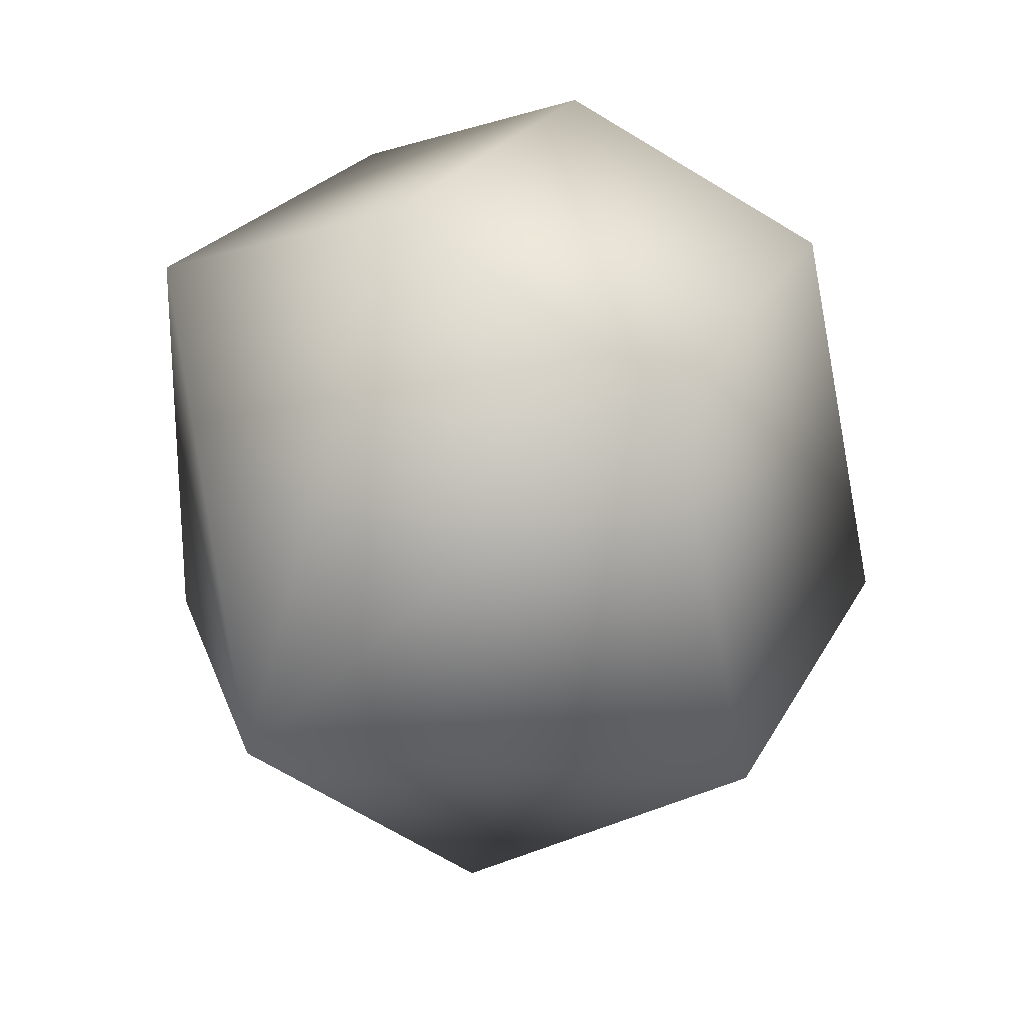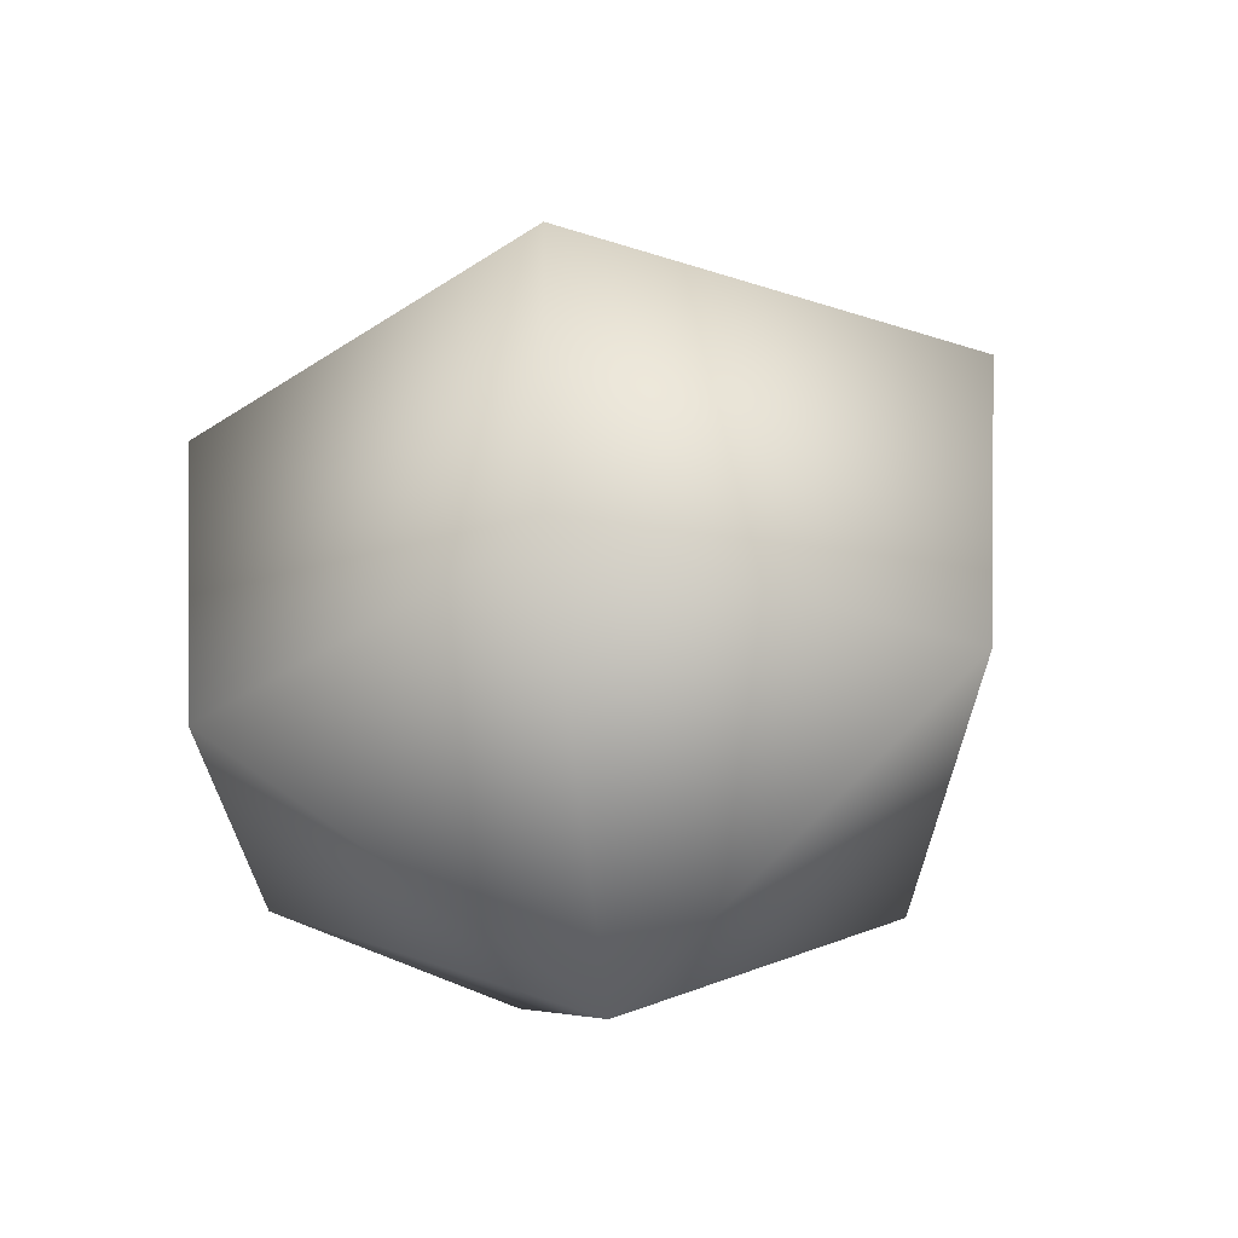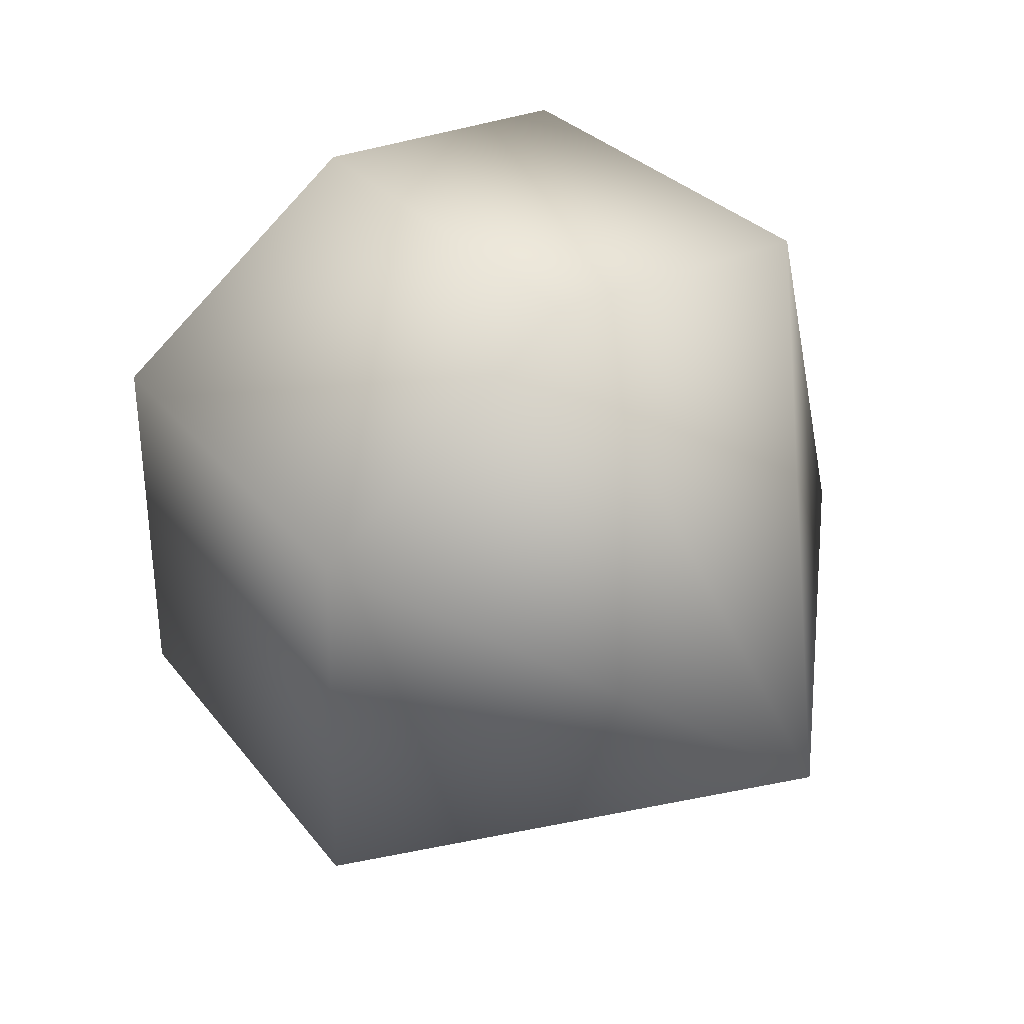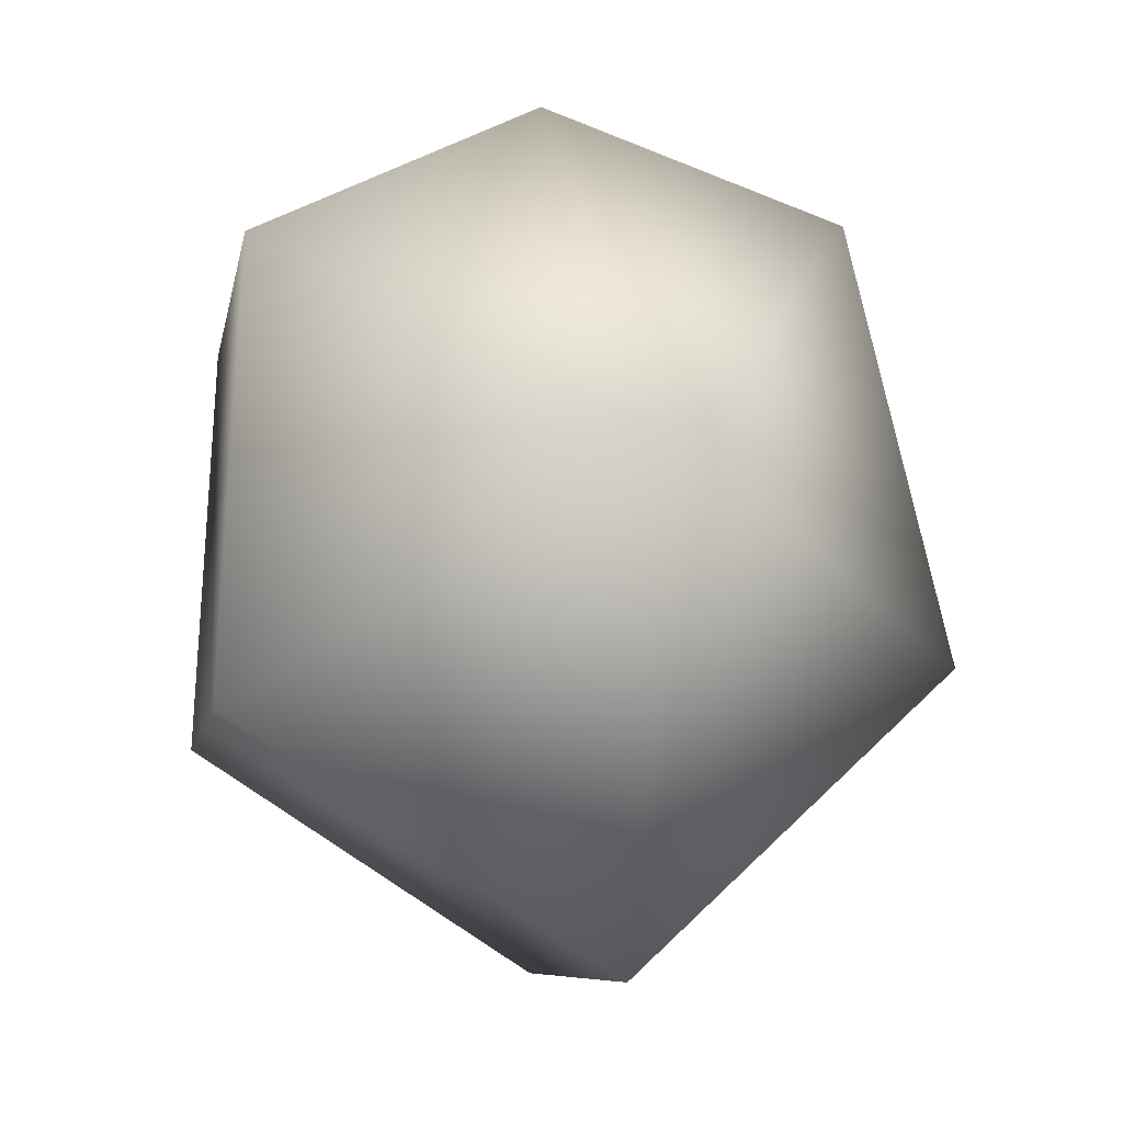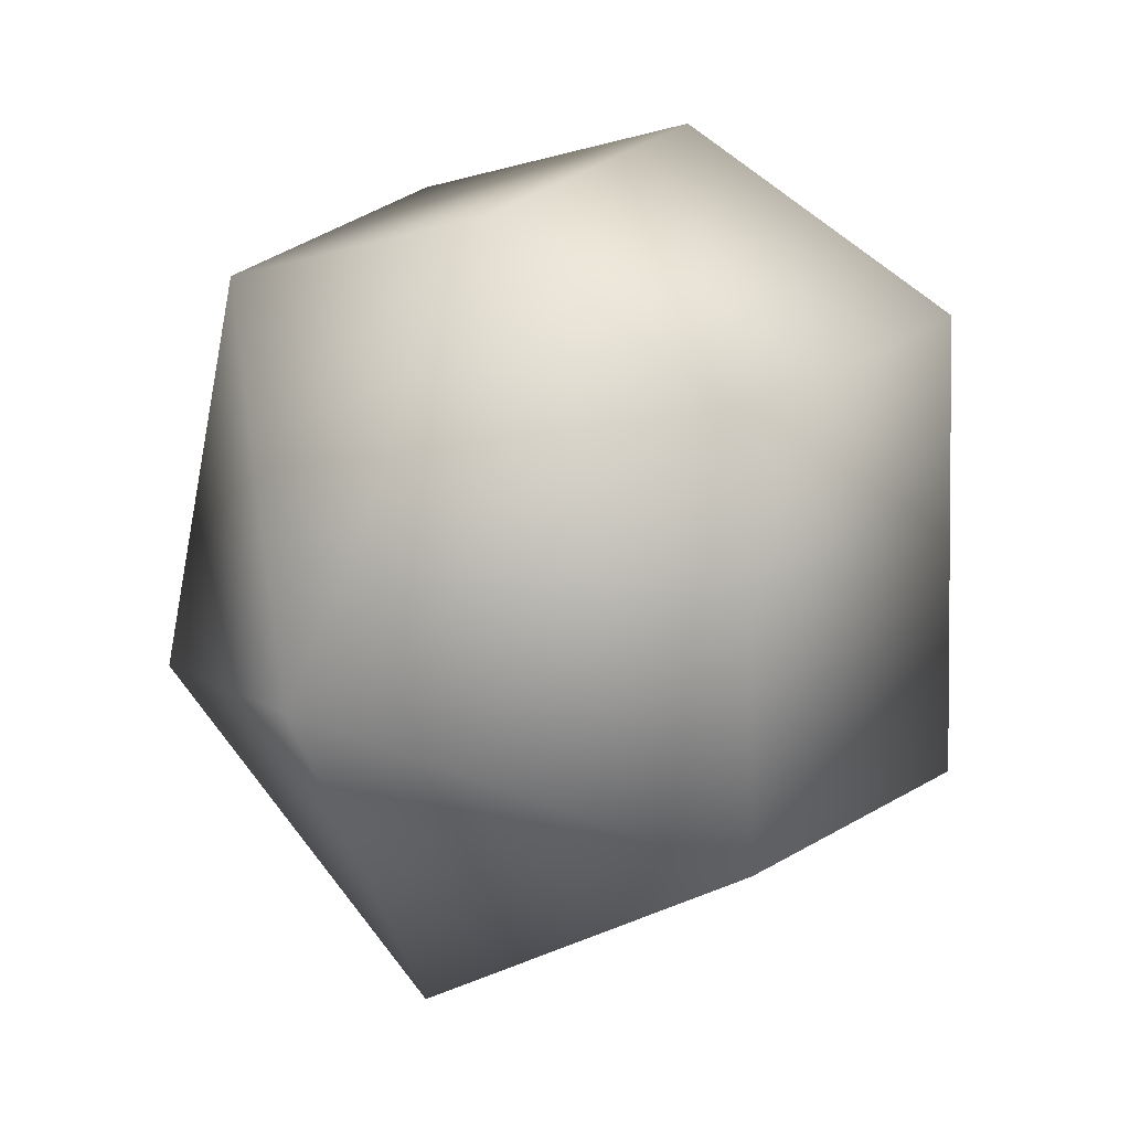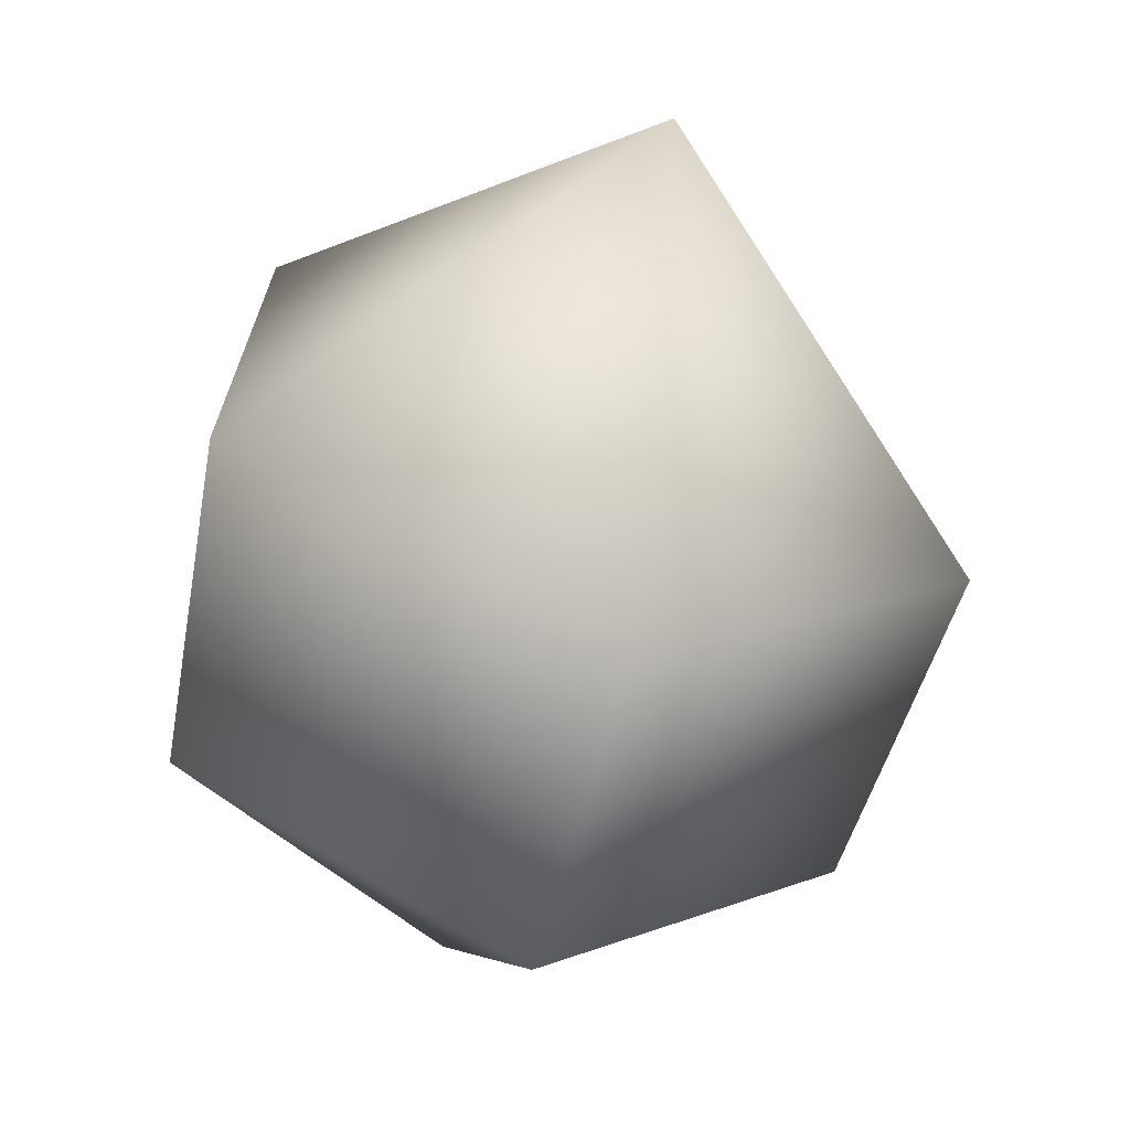
<metadata>
{"format":"obj","ext":"obj","renderer":"f3d","projection":"perspective","resolution":1024,"background":"white","views":[{"elev":36.8,"azim":-148.5,"up":"+Z"},{"elev":-40.1,"azim":126.8,"up":"+Y"},{"elev":46.8,"azim":138.9,"up":"+Z"},{"elev":-12.5,"azim":164.9,"up":"+Z"},{"elev":18.4,"azim":32.6,"up":"+Z"},{"elev":-64.0,"azim":165.8,"up":"+Z"}]}
</metadata>
<code>
g SeparateMesh_Monster_Ahriman_Model_Monster_Ahriman_Head_LOD2
v -0 -0.1252 1.615
v -0.02661 -0.0982 1.647
v 0.004111 -0.0982 1.657
v -0.02887 -0.06109 1.65
v 0.00446 -0.06109 1.66
v -0 -0.02532 1.615
v -0.04023 -0.06109 1.603
v -0 -0.02532 1.615
v -0.03708 -0.0982 1.604
v -0 -0.1252 1.615
v -0.00446 -0.06109 1.57
v -0 -0.02532 1.615
v -0.004111 -0.0982 1.573
v -0 -0.1252 1.615
v 0.03708 -0.06109 1.595
v -0 -0.02532 1.615
v 0.03417 -0.0982 1.597
v -0 -0.1252 1.615
v 0.03518 -0.06109 1.644
v -0 -0.02532 1.615
v 0.03242 -0.0982 1.642
v -0 -0.1252 1.615
v 0.00446 -0.06109 1.66
v -0 -0.02532 1.615
v 0.004111 -0.0982 1.657
v -0 -0.1252 1.615
g SeparateMesh_Monster_Ahriman_Model_Monster_Ahriman_Head_LOD2_0
f 3 2 1
f 4 2 3
f 5 4 3
f 6 4 5
f 4 7 2
f 8 7 4
f 7 9 2
f 2 9 10
f 7 11 9
f 12 11 7
f 11 13 9
f 9 13 14
f 11 15 13
f 16 15 11
f 15 17 13
f 13 17 18
f 15 19 17
f 20 19 15
f 19 21 17
f 17 21 22
f 19 23 21
f 24 23 19
f 23 25 21
f 21 25 26

</code>
